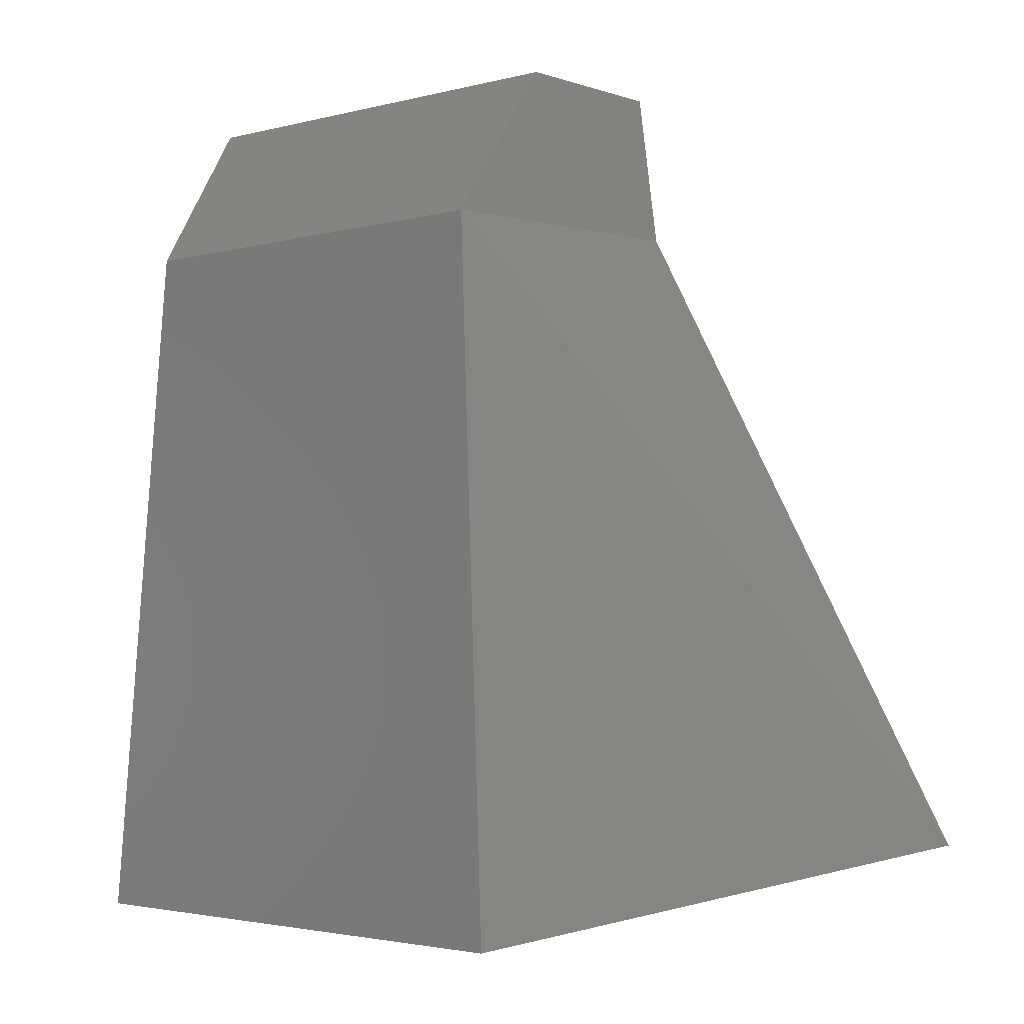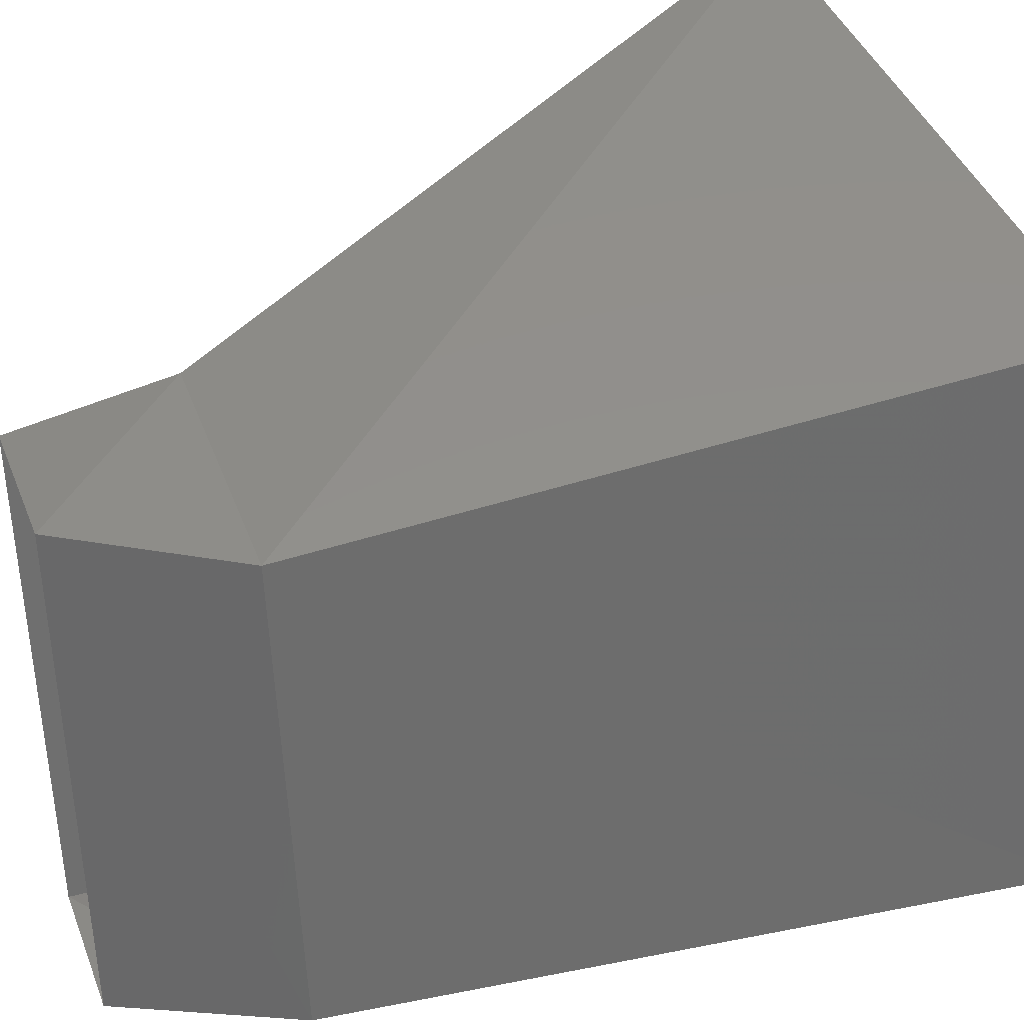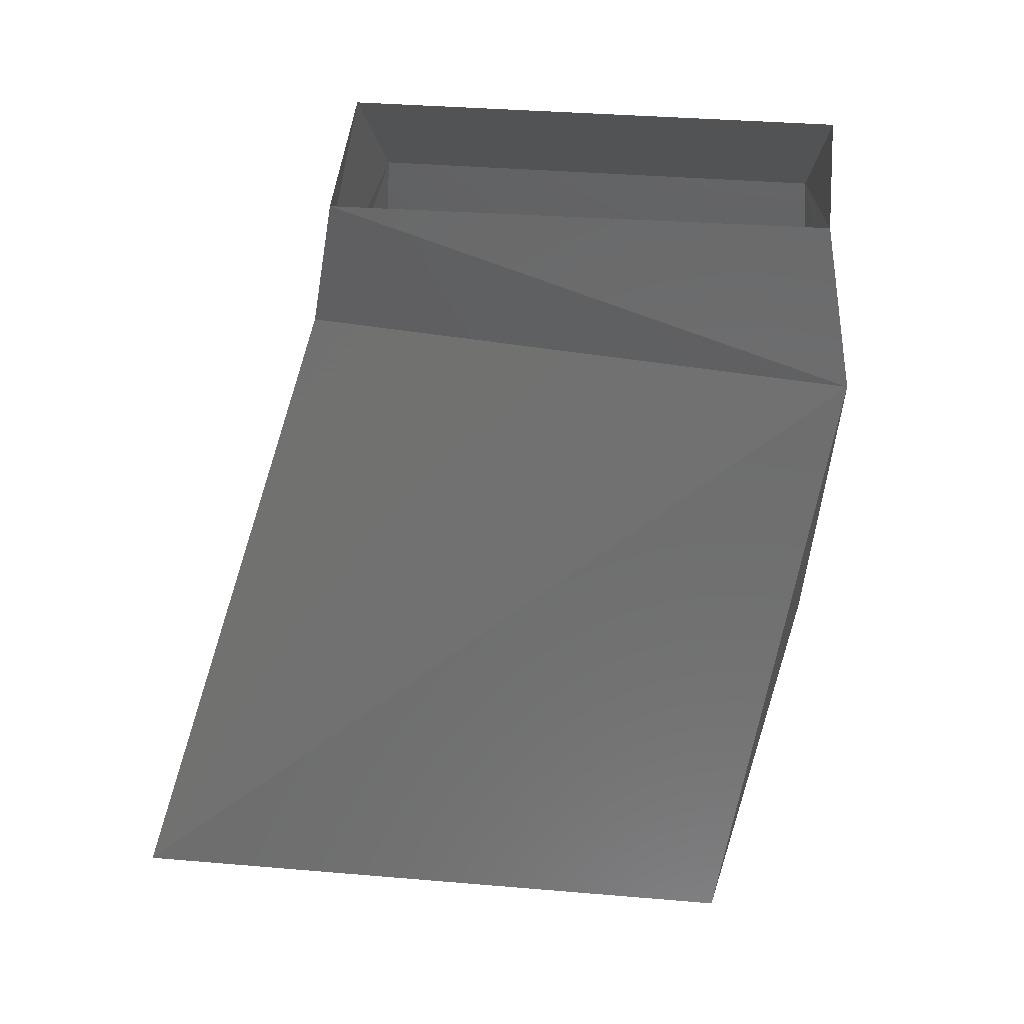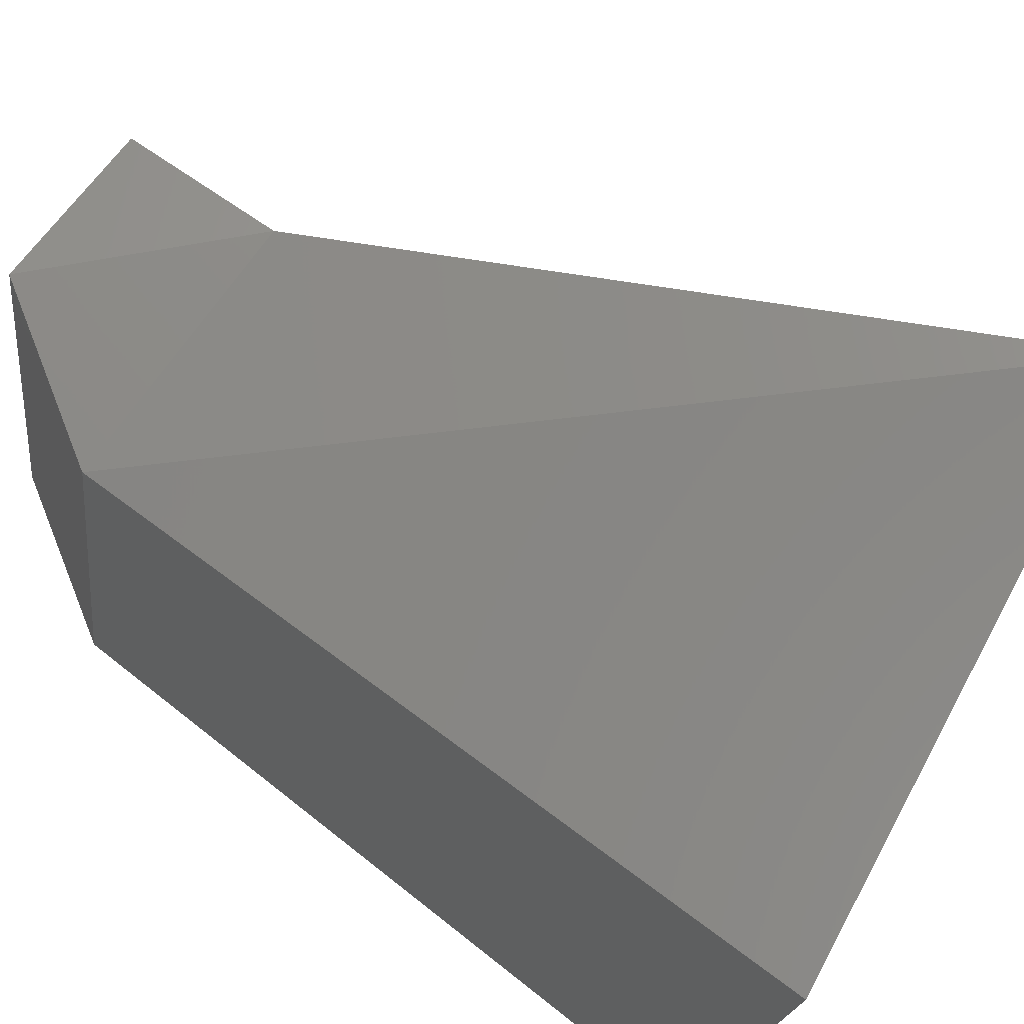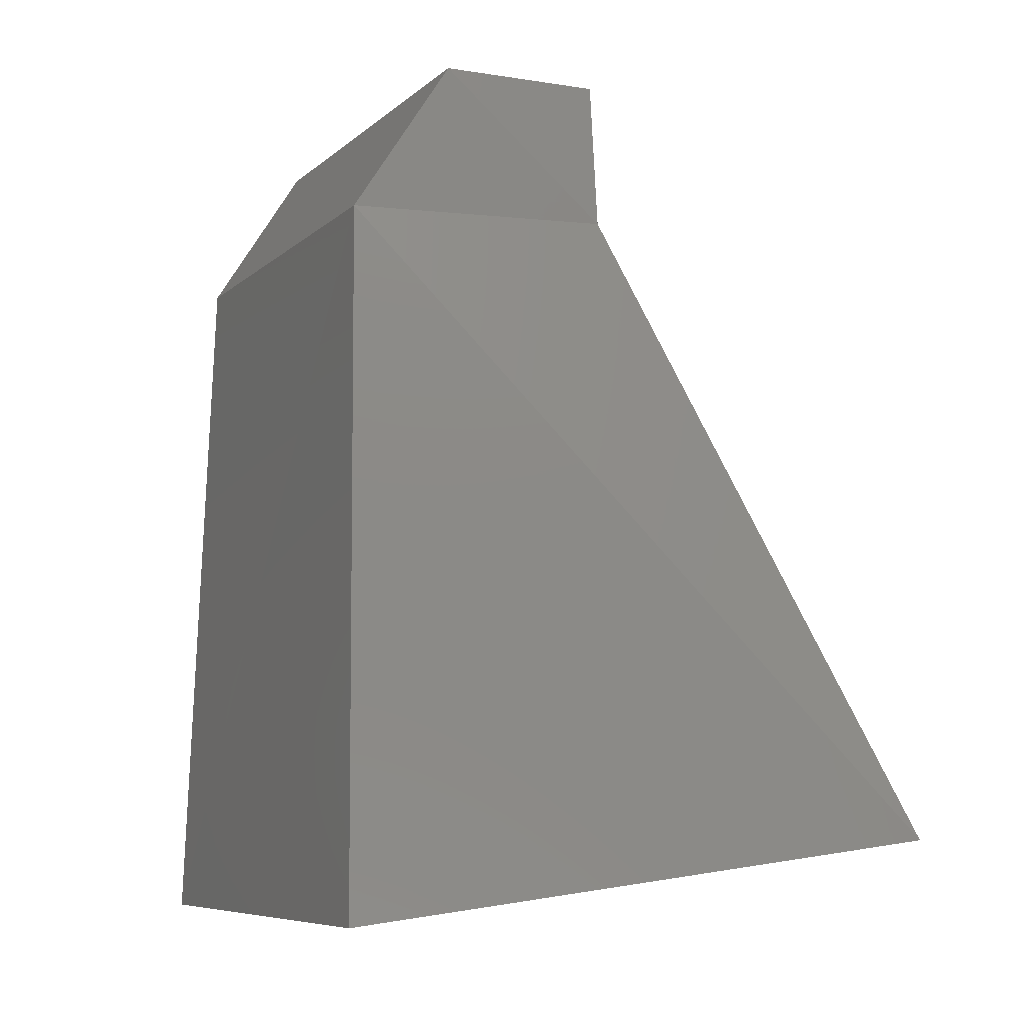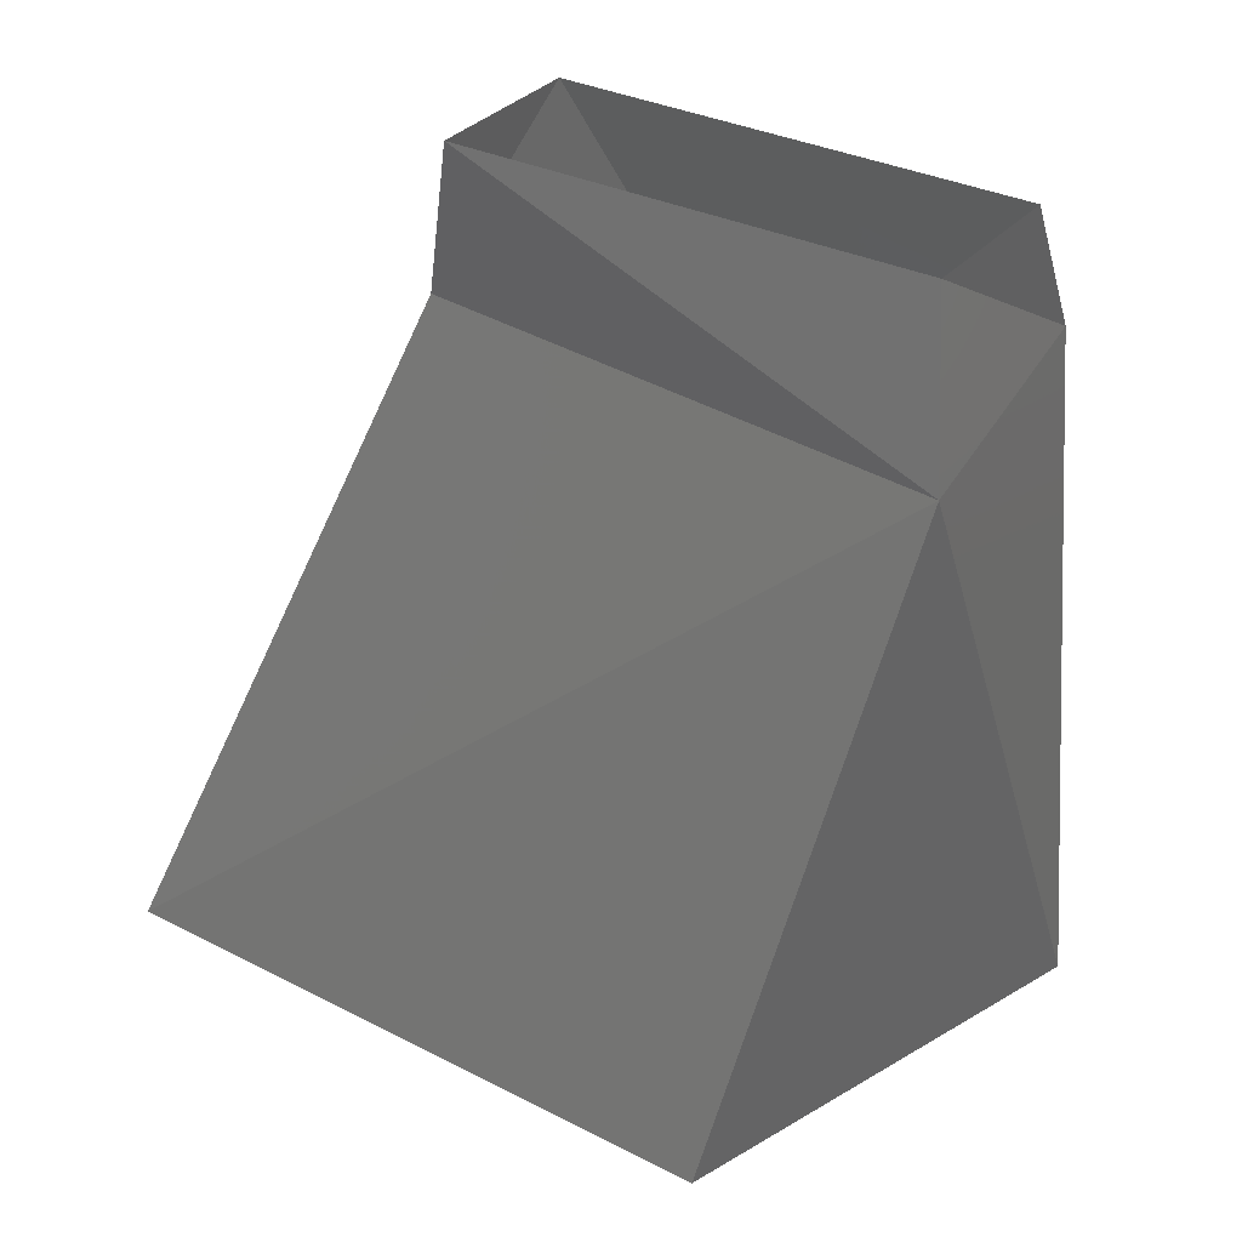
<metadata>
{"format":"stl","ext":"stl","renderer":"f3d","projection":"perspective","resolution":1024,"background":"white","views":[{"elev":-4.2,"azim":142.6,"up":"+Z"},{"elev":40.9,"azim":71.0,"up":"+Y"},{"elev":47.9,"azim":-74.1,"up":"+Z"},{"elev":77.2,"azim":126.1,"up":"+Y"},{"elev":-8.5,"azim":165.5,"up":"+Z"},{"elev":34.7,"azim":-45.0,"up":"+Z"}]}
</metadata>
<code>
# stl→obj: 12 verts, 18 faces
v 15.23 3.155 1.872
v 15.12 3.174 1.888
v 15.23 3.147 2.011
v 15.18 3.146 2.011
v 15.21 3.146 2.041
v 15.18 3.141 2.041
v 15.25 3.05 1.874
v 15.24 3.061 2.012
v 15.23 3.055 2.043
v 15.2 3.05 2.043
v 15.19 3.042 2.011
v 15.15 3.051 1.889
f 1 2 3
f 2 3 4
f 3 4 5
f 4 5 6
f 1 7 3
f 7 3 8
f 3 8 5
f 8 5 9
f 9 10 8
f 10 8 11
f 8 11 7
f 11 7 12
f 10 6 11
f 6 11 4
f 11 4 2
f 12 2 7
f 2 7 1
f 2 11 12

</code>
